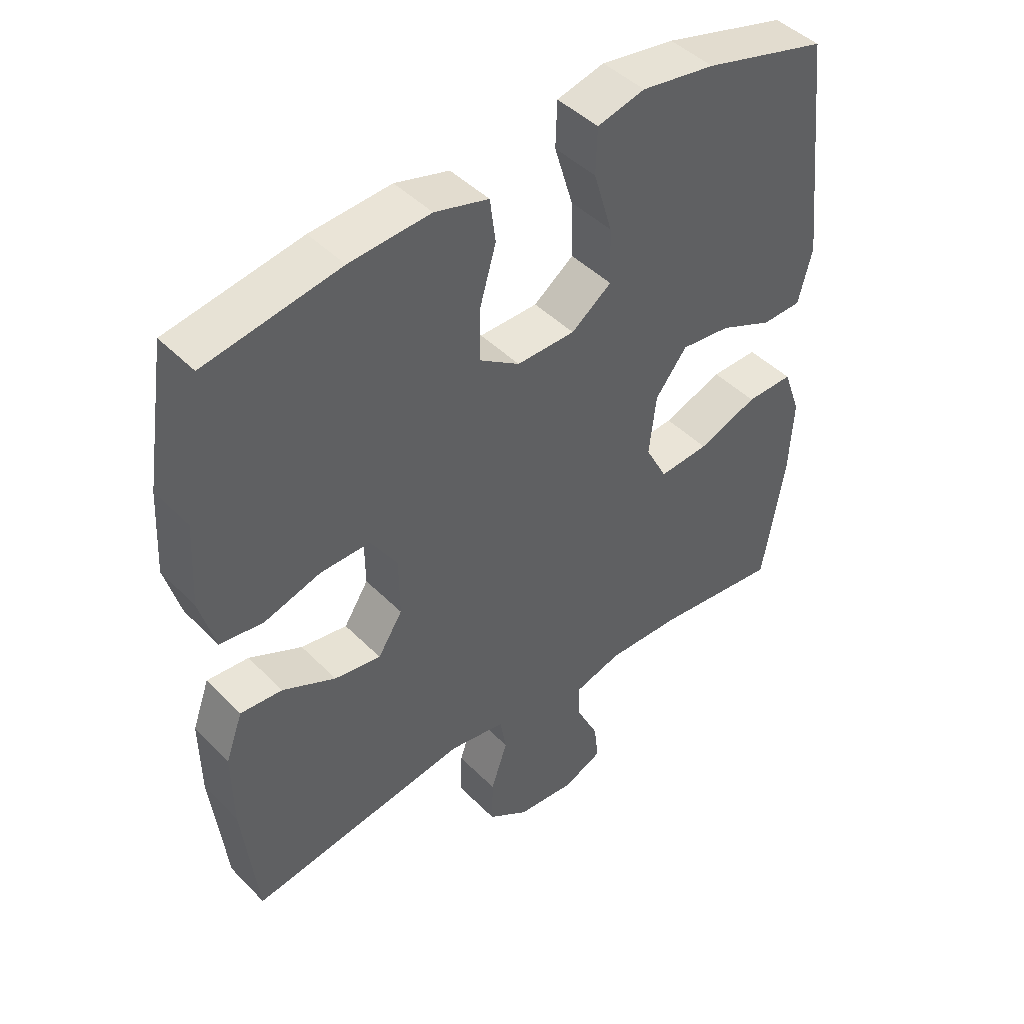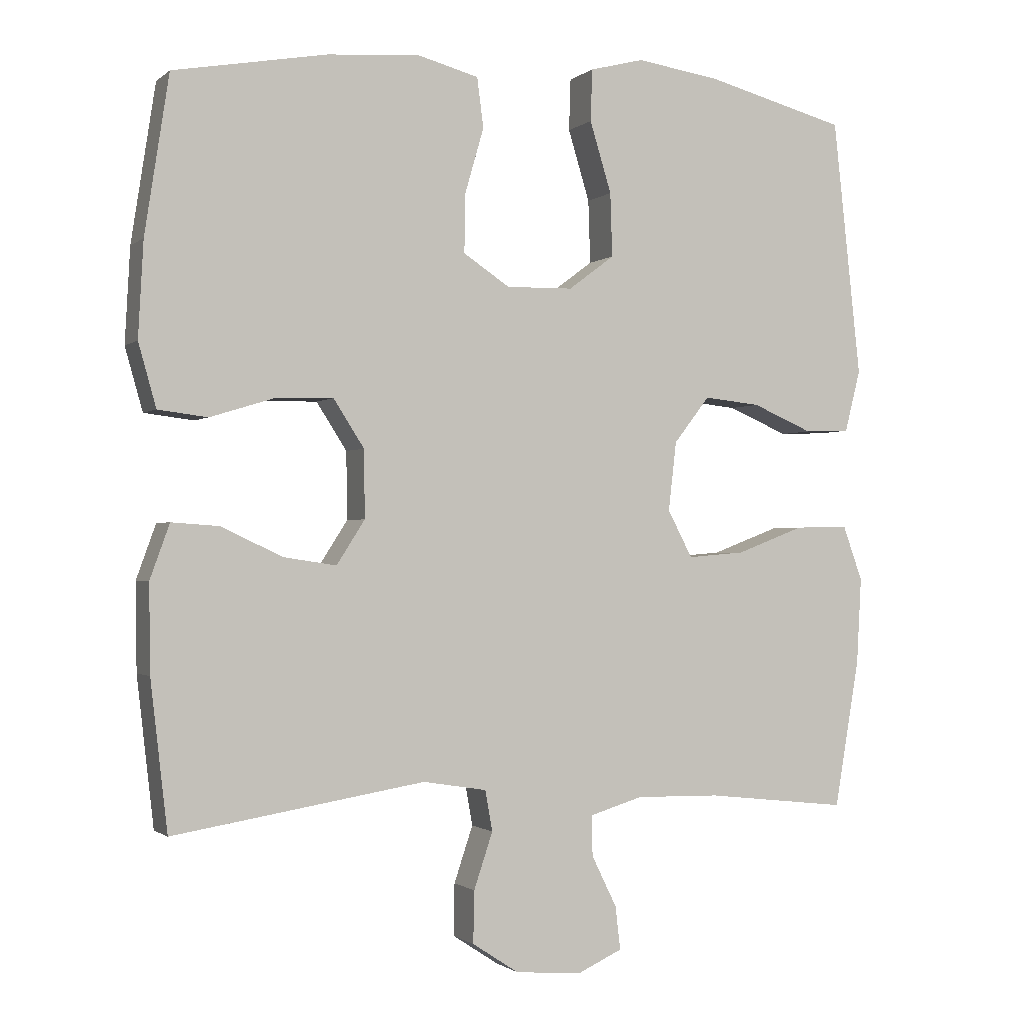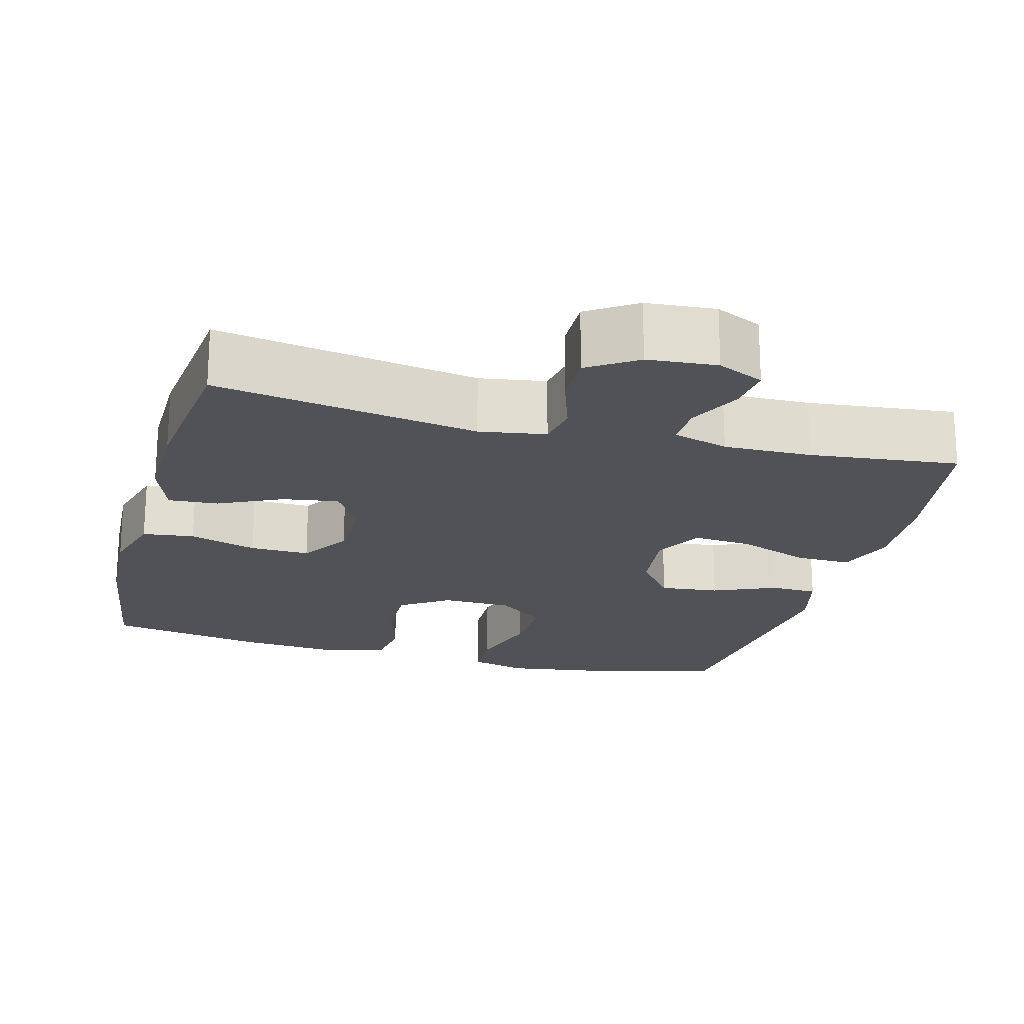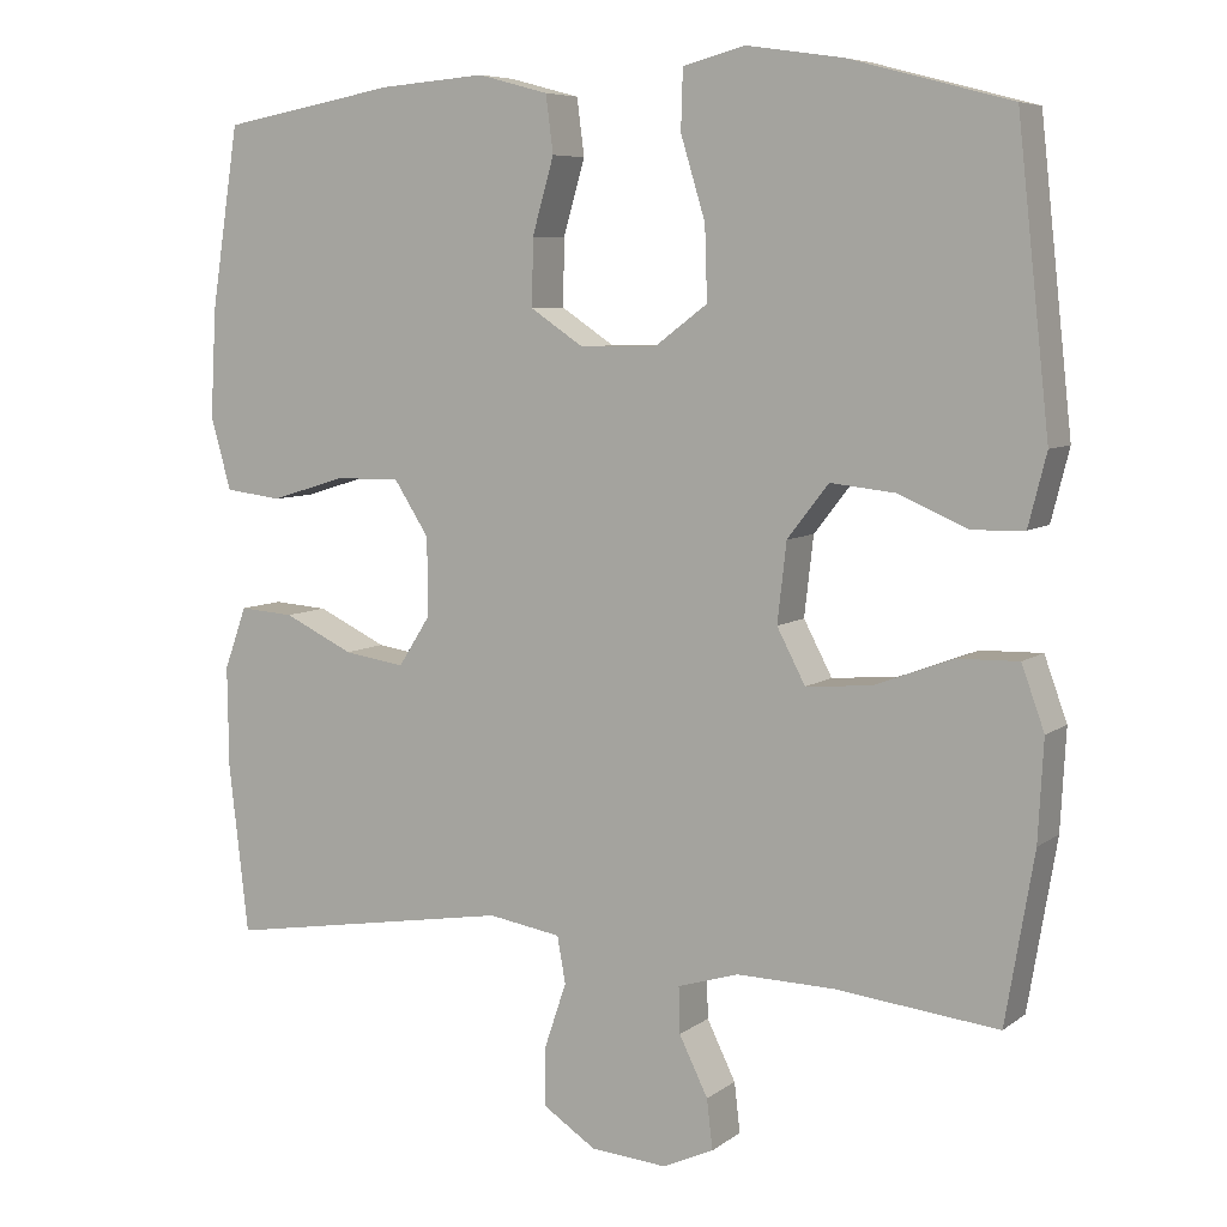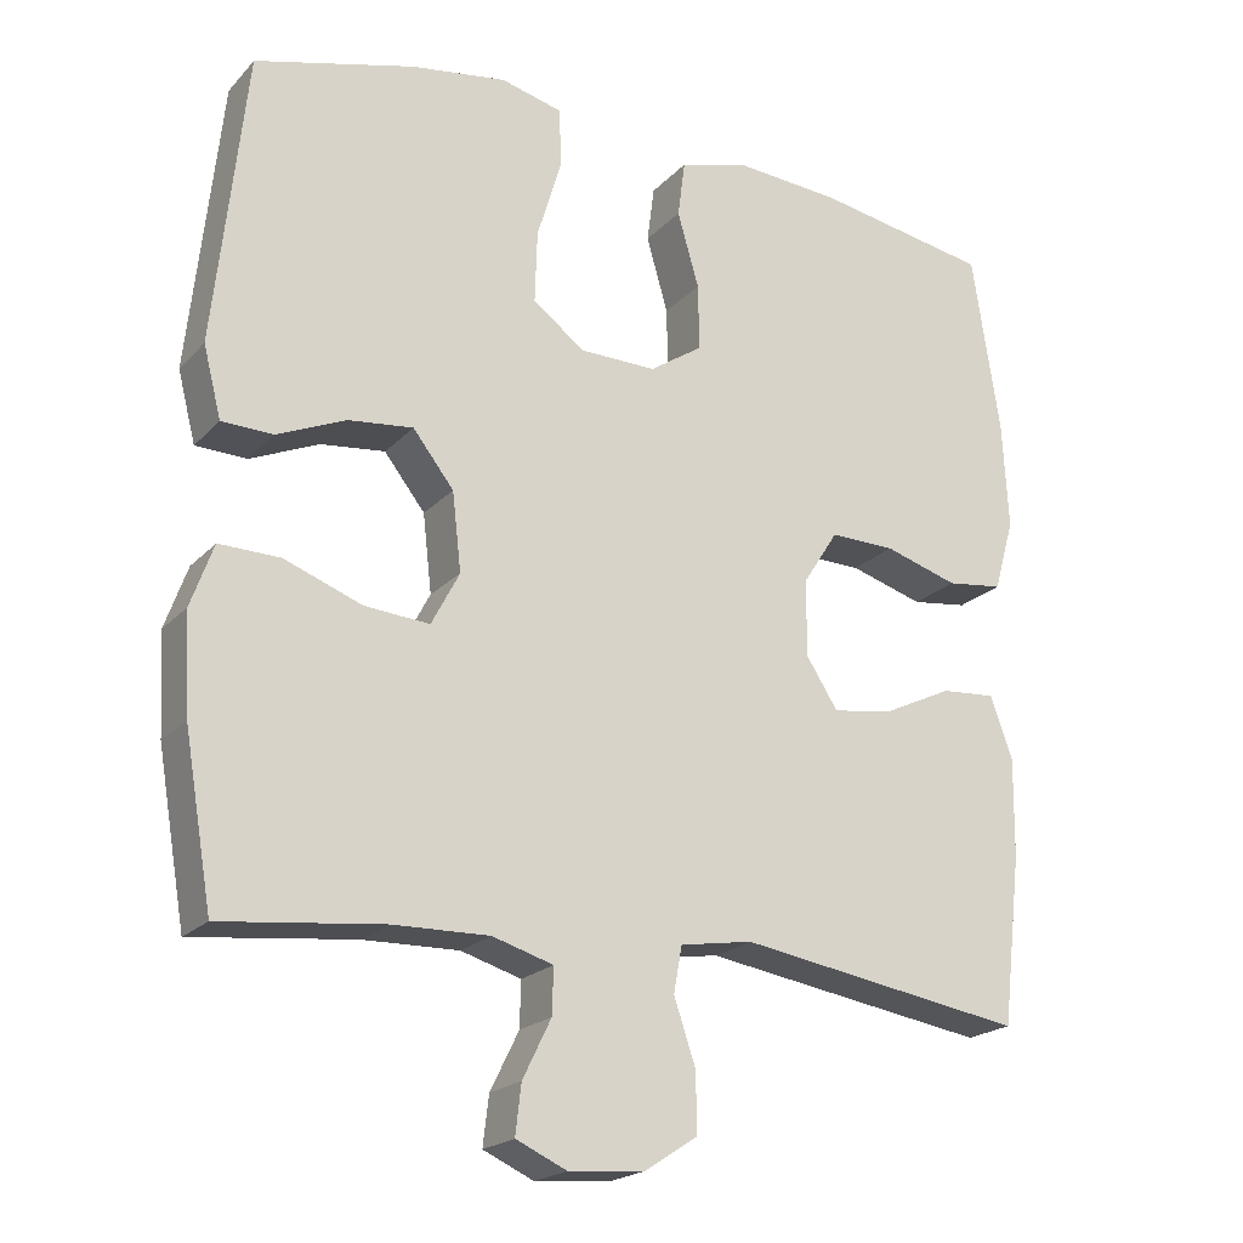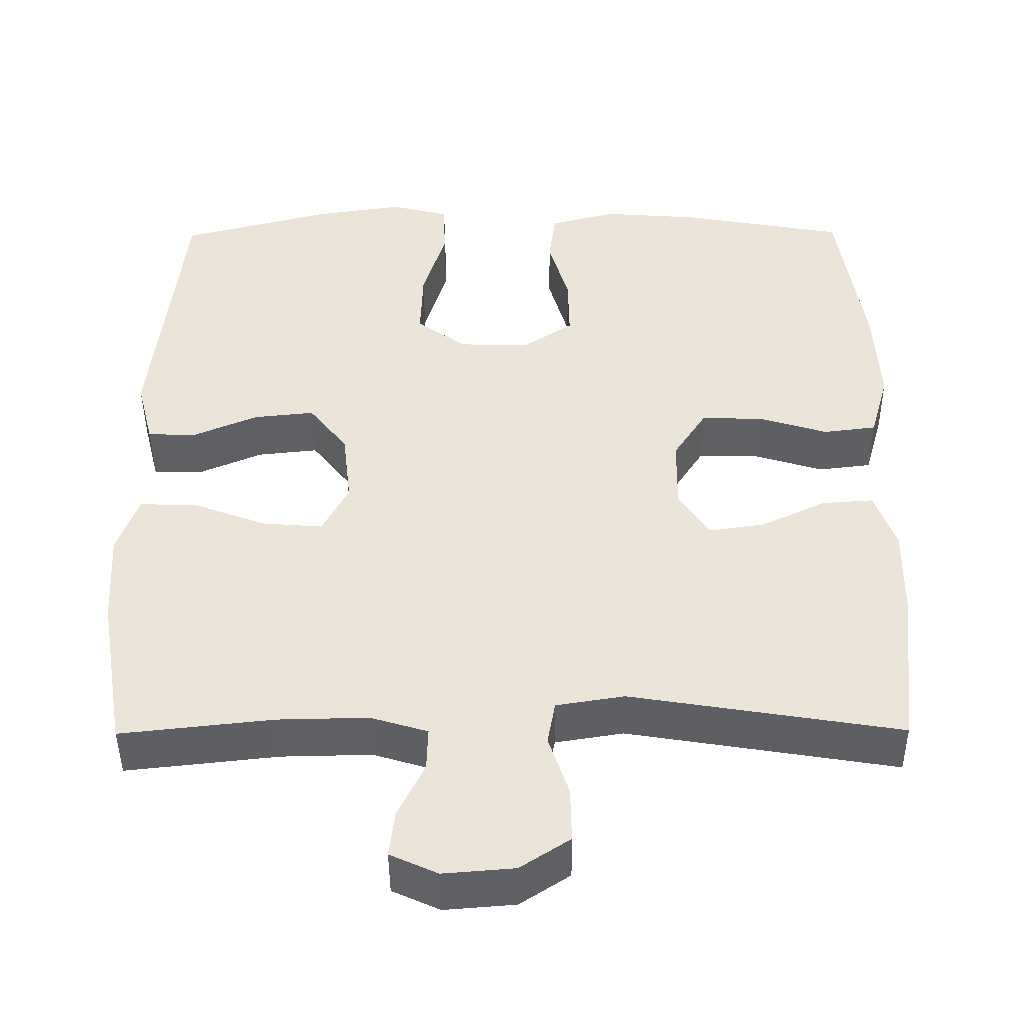
<metadata>
{"format":"obj","ext":"obj","renderer":"f3d","projection":"perspective","resolution":1024,"background":"white","views":[{"elev":44.7,"azim":139.2,"up":"+Z"},{"elev":-1.1,"azim":157.4,"up":"+Z"},{"elev":-20.6,"azim":165.0,"up":"+Y"},{"elev":7.0,"azim":-152.3,"up":"+Z"},{"elev":-20.4,"azim":-29.6,"up":"+Z"},{"elev":-44.6,"azim":0.4,"up":"+Z"}]}
</metadata>
<code>
o path4450
v 0.5298 0.0375 -0.2763
v 0.5314 0.0375 -0.1528
v 0.5038 0.0375 -0.07608
v 0.4364 0.0375 -0.08078
v 0.3506 0.0375 -0.1215
v 0.2754 0.0375 -0.1329
v 0.2356 0.0375 -0.07062
v 0.2368 0.0375 0.02487
v 0.2801 0.0375 0.0921
v 0.3609 0.0375 0.09038
v 0.4524 0.0375 0.06221
v 0.5223 0.0375 0.0709
v 0.5474 0.0375 0.16
v 0.5401 0.0375 0.2938
v 0.5058 0.0375 0.5161
v 0.2896 0.0375 0.5551
v 0.1593 0.0375 0.5652
v 0.07236 0.0375 0.5419
v 0.06329 0.0375 0.4718
v 0.09003 0.0375 0.379
v 0.09131 0.0375 0.2968
v 0.02576 0.0375 0.2533
v -0.06846 0.0375 0.2551
v -0.1333 0.0375 0.3034
v -0.1304 0.0375 0.3931
v -0.1 0.0375 0.4932
v -0.1023 0.0375 0.5665
v -0.1788 0.0375 0.5862
v -0.2973 0.0375 0.5686
v -0.4961 0.0375 0.5161
v -0.5357 0.0375 0.1523
v -0.5135 0.0375 0.06459
v -0.4498 0.0375 0.06233
v -0.3642 0.0375 0.0991
v -0.284 0.0375 0.1076
v -0.2333 0.0375 0.04232
v -0.2222 0.0375 -0.05519
v -0.2572 0.0375 -0.1216
v -0.3377 0.0375 -0.115
v -0.4343 0.0375 -0.07855
v -0.51 0.0375 -0.07677
v -0.538 0.0375 -0.1545
v -0.5313 0.0375 -0.2777
v -0.4961 0.0375 -0.4856
v -0.295 0.0375 -0.4635
v -0.1758 0.0375 -0.4611
v -0.1005 0.0375 -0.4839
v -0.1021 0.0375 -0.5408
v -0.1375 0.0375 -0.613
v -0.1447 0.0375 -0.6742
v -0.08181 0.0375 -0.7029
v 0.0121 0.0375 -0.6953
v 0.07783 0.0375 -0.6522
v 0.07638 0.0375 -0.5788
v 0.0497 0.0375 -0.4993
v 0.05997 0.0375 -0.4421
v 0.1498 0.0375 -0.4275
v 0.5058 0.0375 -0.4856
v 0.5298 -0.0375 -0.2763
v 0.5314 -0.0375 -0.1528
v 0.5038 -0.0375 -0.07608
v 0.4364 -0.0375 -0.08078
v 0.3506 -0.0375 -0.1215
v 0.2754 -0.0375 -0.1329
v 0.2356 -0.0375 -0.07062
v 0.2368 -0.0375 0.02487
v 0.2801 -0.0375 0.0921
v 0.3609 -0.0375 0.09038
v 0.4524 -0.0375 0.06221
v 0.5223 -0.0375 0.0709
v 0.5474 -0.0375 0.16
v 0.5401 -0.0375 0.2938
v 0.5058 -0.0375 0.5161
v 0.2896 -0.0375 0.5551
v 0.1593 -0.0375 0.5652
v 0.07236 -0.0375 0.5419
v 0.06329 -0.0375 0.4718
v 0.09003 -0.0375 0.379
v 0.09131 -0.0375 0.2968
v 0.02576 -0.0375 0.2533
v -0.06846 -0.0375 0.2551
v -0.1333 -0.0375 0.3034
v -0.1304 -0.0375 0.3931
v -0.1 -0.0375 0.4932
v -0.1023 -0.0375 0.5665
v -0.1788 -0.0375 0.5862
v -0.2973 -0.0375 0.5686
v -0.4961 -0.0375 0.5161
v -0.5357 -0.0375 0.1523
v -0.5135 -0.0375 0.06459
v -0.4498 -0.0375 0.06233
v -0.3642 -0.0375 0.0991
v -0.284 -0.0375 0.1076
v -0.2333 -0.0375 0.04232
v -0.2222 -0.0375 -0.05519
v -0.2572 -0.0375 -0.1216
v -0.3377 -0.0375 -0.115
v -0.4343 -0.0375 -0.07855
v -0.51 -0.0375 -0.07677
v -0.538 -0.0375 -0.1545
v -0.5313 -0.0375 -0.2777
v -0.4961 -0.0375 -0.4856
v -0.295 -0.0375 -0.4635
v -0.1758 -0.0375 -0.4611
v -0.1005 -0.0375 -0.4839
v -0.1021 -0.0375 -0.5408
v -0.1375 -0.0375 -0.613
v -0.1447 -0.0375 -0.6742
v -0.08181 -0.0375 -0.7029
v 0.0121 -0.0375 -0.6953
v 0.07783 -0.0375 -0.6522
v 0.07638 -0.0375 -0.5788
v 0.0497 -0.0375 -0.4993
v 0.05997 -0.0375 -0.4421
v 0.1498 -0.0375 -0.4275
v 0.5058 -0.0375 -0.4856
v -0.1447 0.0375 -0.6742
v -0.1447 0.0375 -0.6742
v -0.08181 0.0375 -0.7029
v 0.0121 0.0375 -0.6953
v 0.07783 0.0375 -0.6522
v -0.1375 0.0375 -0.613
v 0.07638 0.0375 -0.5788
v -0.1021 0.0375 -0.5408
v 0.0497 0.0375 -0.4993
v -0.1005 0.0375 -0.4839
v -0.1005 0.0375 -0.4839
v 0.05997 0.0375 -0.4421
v 0.05997 0.0375 -0.4421
v -0.1758 0.0375 -0.4611
v -0.4961 0.0375 -0.4856
v -0.4961 0.0375 -0.4856
v -0.295 0.0375 -0.4635
v 0.1498 0.0375 -0.4275
v 0.5058 0.0375 -0.4856
v 0.5058 0.0375 -0.4856
v -0.5313 0.0375 -0.2777
v 0.5298 0.0375 -0.2763
v -0.538 0.0375 -0.1545
v 0.5314 0.0375 -0.1528
v -0.51 0.0375 -0.07677
v -0.51 0.0375 -0.07677
v -0.2572 0.0375 -0.1216
v -0.2572 0.0375 -0.1216
v -0.3377 0.0375 -0.115
v 0.3506 0.0375 -0.1215
v 0.2754 0.0375 -0.1329
v 0.2754 0.0375 -0.1329
v 0.5038 0.0375 -0.07608
v 0.5038 0.0375 -0.07608
v 0.2356 0.0375 -0.07062
v -0.2222 0.0375 -0.05519
v 0.4364 0.0375 -0.08078
v -0.4343 0.0375 -0.07855
v 0.2368 0.0375 0.02487
v -0.2333 0.0375 0.04232
v 0.2801 0.0375 0.0921
v -0.284 0.0375 0.1076
v 0.3609 0.0375 0.09038
v 0.4524 0.0375 0.06221
v 0.5223 0.0375 0.0709
v 0.5223 0.0375 0.0709
v -0.5135 0.0375 0.06459
v -0.5135 0.0375 0.06459
v -0.4498 0.0375 0.06233
v -0.3642 0.0375 0.0991
v -0.5357 0.0375 0.1523
v 0.5474 0.0375 0.16
v 0.02576 0.0375 0.2533
v -0.06846 0.0375 0.2551
v 0.5401 0.0375 0.2938
v 0.09131 0.0375 0.2968
v -0.1333 0.0375 0.3034
v 0.09003 0.0375 0.379
v -0.1304 0.0375 0.3931
v 0.06329 0.0375 0.4718
v -0.1 0.0375 0.4932
v -0.4961 0.0375 0.5161
v -0.4961 0.0375 0.5161
v 0.07236 0.0375 0.5419
v 0.07236 0.0375 0.5419
v 0.5058 0.0375 0.5161
v 0.5058 0.0375 0.5161
v -0.1023 0.0375 0.5665
v -0.1023 0.0375 0.5665
v 0.2896 0.0375 0.5551
v -0.2973 0.0375 0.5686
v 0.1593 0.0375 0.5652
v -0.1788 0.0375 0.5862
v -0.1447 -0.0375 -0.6742
v -0.1447 -0.0375 -0.6742
v -0.08181 -0.0375 -0.7029
v 0.0121 -0.0375 -0.6953
v 0.07783 -0.0375 -0.6522
v -0.1375 -0.0375 -0.613
v 0.07638 -0.0375 -0.5788
v -0.1021 -0.0375 -0.5408
v 0.0497 -0.0375 -0.4993
v -0.1005 -0.0375 -0.4839
v -0.1005 -0.0375 -0.4839
v 0.05997 -0.0375 -0.4421
v 0.05997 -0.0375 -0.4421
v -0.1758 -0.0375 -0.4611
v -0.4961 -0.0375 -0.4856
v -0.4961 -0.0375 -0.4856
v -0.295 -0.0375 -0.4635
v 0.1498 -0.0375 -0.4275
v 0.5058 -0.0375 -0.4856
v 0.5058 -0.0375 -0.4856
v -0.5313 -0.0375 -0.2777
v 0.5298 -0.0375 -0.2763
v -0.538 -0.0375 -0.1545
v 0.5314 -0.0375 -0.1528
v -0.51 -0.0375 -0.07677
v -0.51 -0.0375 -0.07677
v -0.2572 -0.0375 -0.1216
v -0.2572 -0.0375 -0.1216
v -0.3377 -0.0375 -0.115
v 0.3506 -0.0375 -0.1215
v 0.2754 -0.0375 -0.1329
v 0.2754 -0.0375 -0.1329
v 0.5038 -0.0375 -0.07608
v 0.5038 -0.0375 -0.07608
v 0.2356 -0.0375 -0.07062
v -0.2222 -0.0375 -0.05519
v 0.4364 -0.0375 -0.08078
v -0.4343 -0.0375 -0.07855
v 0.2368 -0.0375 0.02487
v -0.2333 -0.0375 0.04232
v 0.2801 -0.0375 0.0921
v -0.284 -0.0375 0.1076
v 0.3609 -0.0375 0.09038
v 0.4524 -0.0375 0.06221
v 0.5223 -0.0375 0.0709
v 0.5223 -0.0375 0.0709
v -0.5135 -0.0375 0.06459
v -0.5135 -0.0375 0.06459
v -0.4498 -0.0375 0.06233
v -0.3642 -0.0375 0.0991
v -0.5357 -0.0375 0.1523
v 0.5474 -0.0375 0.16
v 0.02576 -0.0375 0.2533
v -0.06846 -0.0375 0.2551
v 0.5401 -0.0375 0.2938
v 0.09131 -0.0375 0.2968
v -0.1333 -0.0375 0.3034
v 0.09003 -0.0375 0.379
v -0.1304 -0.0375 0.3931
v 0.06329 -0.0375 0.4718
v -0.1 -0.0375 0.4932
v -0.4961 -0.0375 0.5161
v -0.4961 -0.0375 0.5161
v 0.07236 -0.0375 0.5419
v 0.07236 -0.0375 0.5419
v 0.5058 -0.0375 0.5161
v 0.5058 -0.0375 0.5161
v -0.1023 -0.0375 0.5665
v -0.1023 -0.0375 0.5665
v 0.2896 -0.0375 0.5551
v -0.2973 -0.0375 0.5686
v 0.1593 -0.0375 0.5652
v -0.1788 -0.0375 0.5862
f 229 242 243
f 229 243 231
f 197 198 199
f 239 240 238
f 207 224 201
f 210 218 212
f 203 201 216
f 206 216 218
f 192 193 195
f 225 242 229
f 196 197 193
f 230 244 245
f 219 220 211
f 241 233 234
f 190 192 195
f 228 230 242
f 262 250 257
f 242 230 245
f 247 261 249
f 198 197 196
f 219 213 226
f 230 232 244
f 249 261 253
f 213 219 211
f 231 243 246
f 224 207 220
f 204 206 210
f 195 193 197
f 203 199 201
f 260 248 262
f 244 232 241
f 251 246 260
f 259 245 244
f 239 246 251
f 241 232 233
f 262 248 250
f 226 213 222
f 203 216 206
f 194 196 193
f 246 248 260
f 212 227 214
f 261 247 259
f 238 240 236
f 211 220 207
f 224 228 225
f 206 218 210
f 240 239 251
f 225 228 242
f 245 259 247
f 211 207 208
f 201 224 225
f 259 244 255
f 201 199 198
f 231 246 239
f 212 218 227
f 216 201 225
f 118 51 109 191
f 51 52 110 109
f 52 53 111 110
f 49 50 108 107
f 53 54 112 111
f 48 49 107 106
f 54 55 113 112
f 127 48 106 200
f 55 129 202 113
f 46 47 105 104
f 132 45 103 205
f 45 46 104 103
f 57 136 209 115
f 56 57 115 114
f 43 44 102 101
f 58 1 59 116
f 42 43 101 100
f 1 2 60 59
f 142 42 100 215
f 144 39 97 217
f 5 148 221 63
f 2 150 223 60
f 6 7 65 64
f 37 38 96 95
f 4 5 63 62
f 3 4 62 61
f 40 41 99 98
f 39 40 98 97
f 7 8 66 65
f 36 37 95 94
f 8 9 67 66
f 35 36 94 93
f 10 11 69 68
f 11 162 235 69
f 164 33 91 237
f 33 34 92 91
f 31 32 90 89
f 12 13 71 70
f 9 10 68 67
f 34 35 93 92
f 22 23 81 80
f 13 14 72 71
f 21 22 80 79
f 23 24 82 81
f 20 21 79 78
f 24 25 83 82
f 19 20 78 77
f 25 26 84 83
f 179 31 89 252
f 181 19 77 254
f 14 183 256 72
f 26 185 258 84
f 15 16 74 73
f 29 30 88 87
f 17 18 76 75
f 16 17 75 74
f 28 29 87 86
f 27 28 86 85
f 156 170 169
f 156 158 170
f 124 126 125
f 166 165 167
f 134 128 151
f 137 139 145
f 130 143 128
f 133 145 143
f 119 122 120
f 152 156 169
f 123 120 124
f 157 172 171
f 146 138 147
f 168 161 160
f 117 122 119
f 155 169 157
f 189 184 177
f 169 172 157
f 174 176 188
f 125 123 124
f 146 153 140
f 157 171 159
f 176 180 188
f 140 138 146
f 158 173 170
f 151 147 134
f 131 137 133
f 122 124 120
f 130 128 126
f 187 189 175
f 171 168 159
f 178 187 173
f 186 171 172
f 166 178 173
f 168 160 159
f 189 177 175
f 153 149 140
f 130 133 143
f 121 120 123
f 173 187 175
f 139 141 154
f 188 186 174
f 165 163 167
f 138 134 147
f 151 152 155
f 133 137 145
f 167 178 166
f 152 169 155
f 172 174 186
f 138 135 134
f 128 152 151
f 186 182 171
f 128 125 126
f 158 166 173
f 139 154 145
f 143 152 128

</code>
